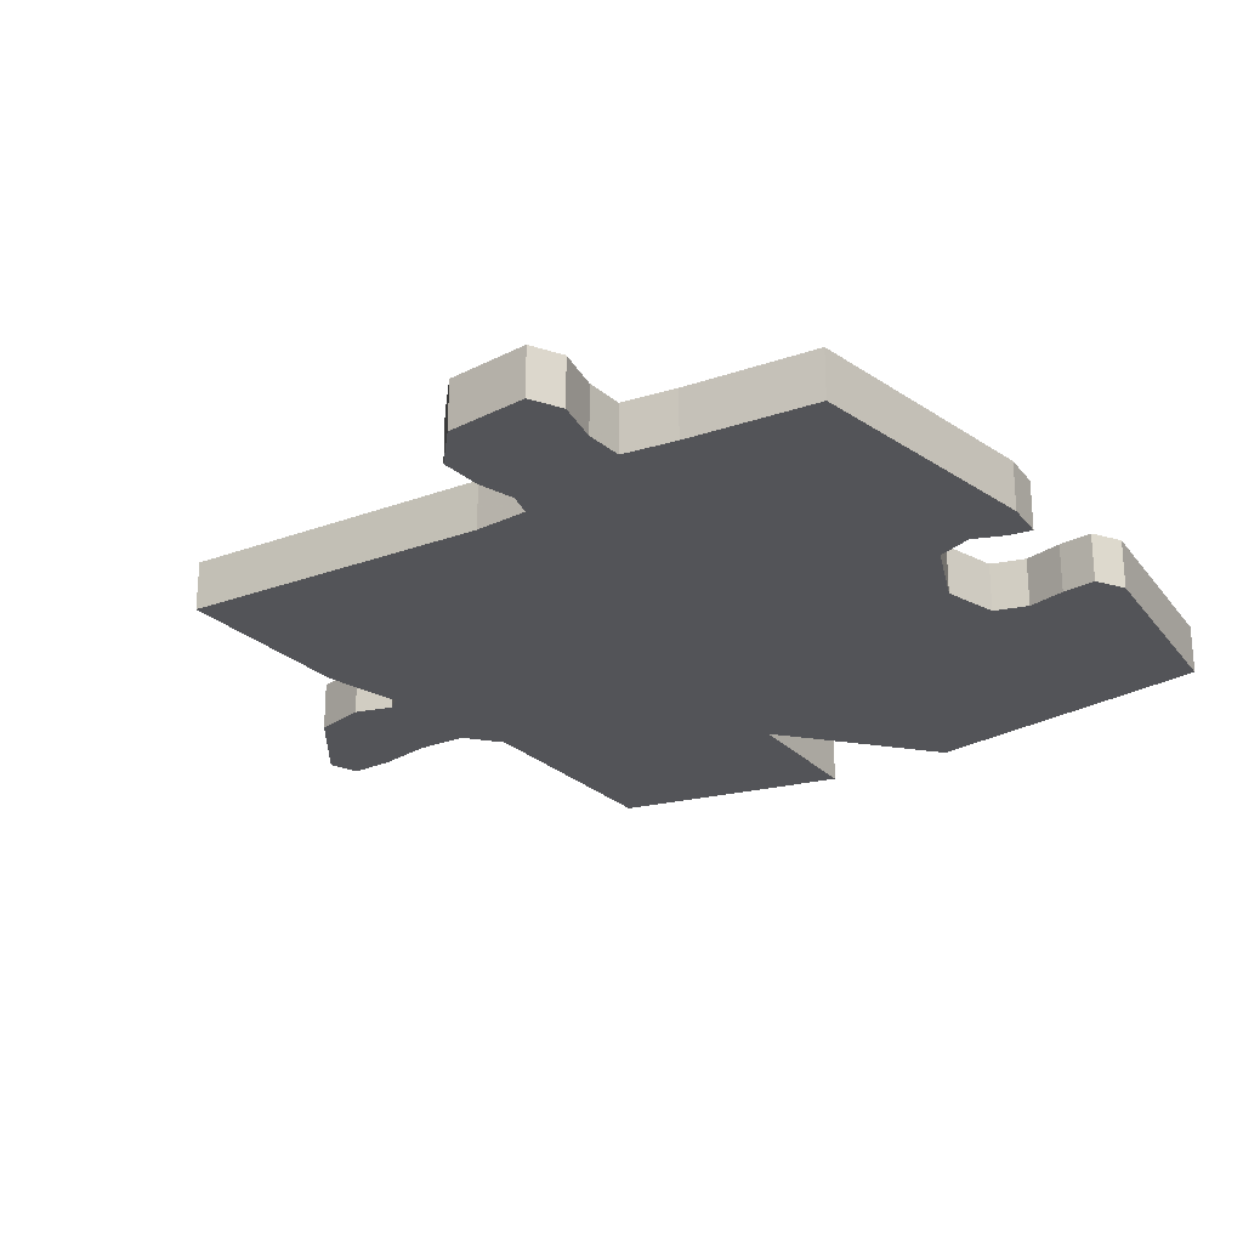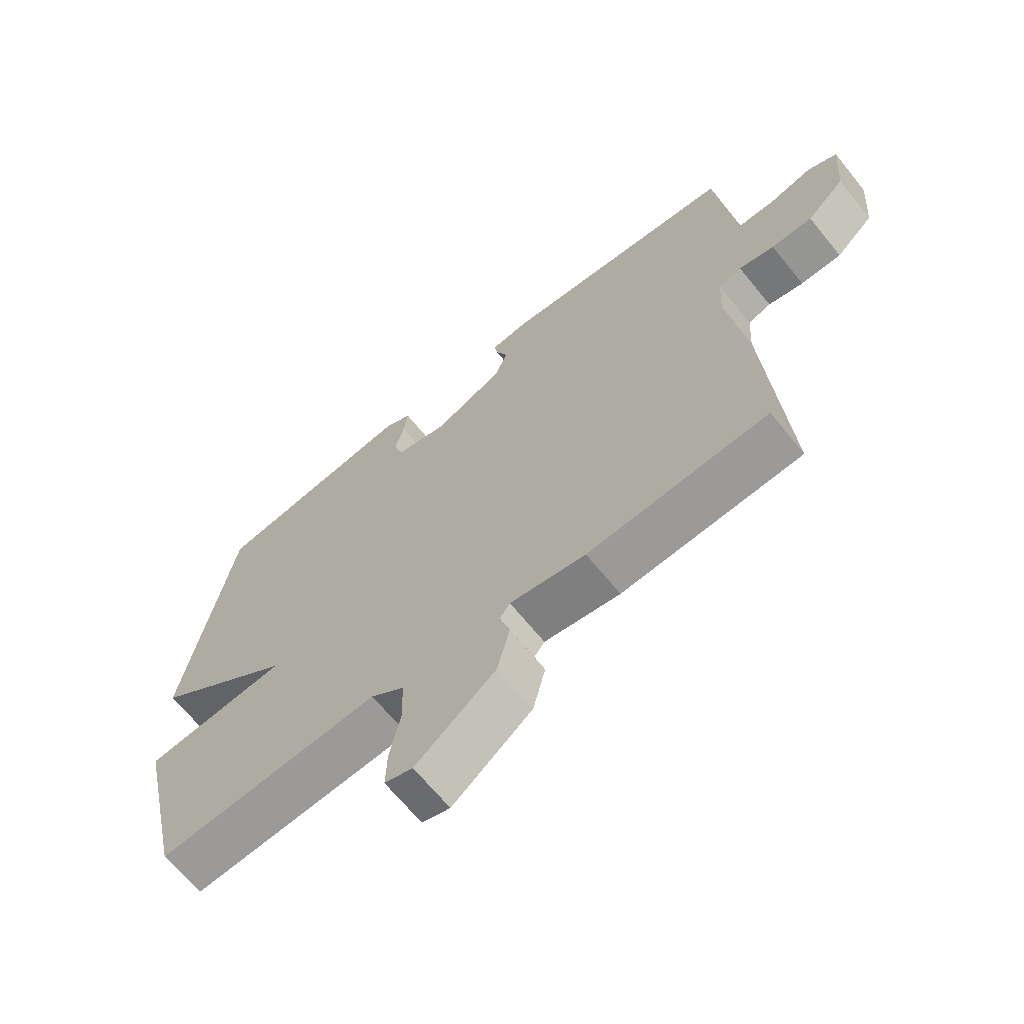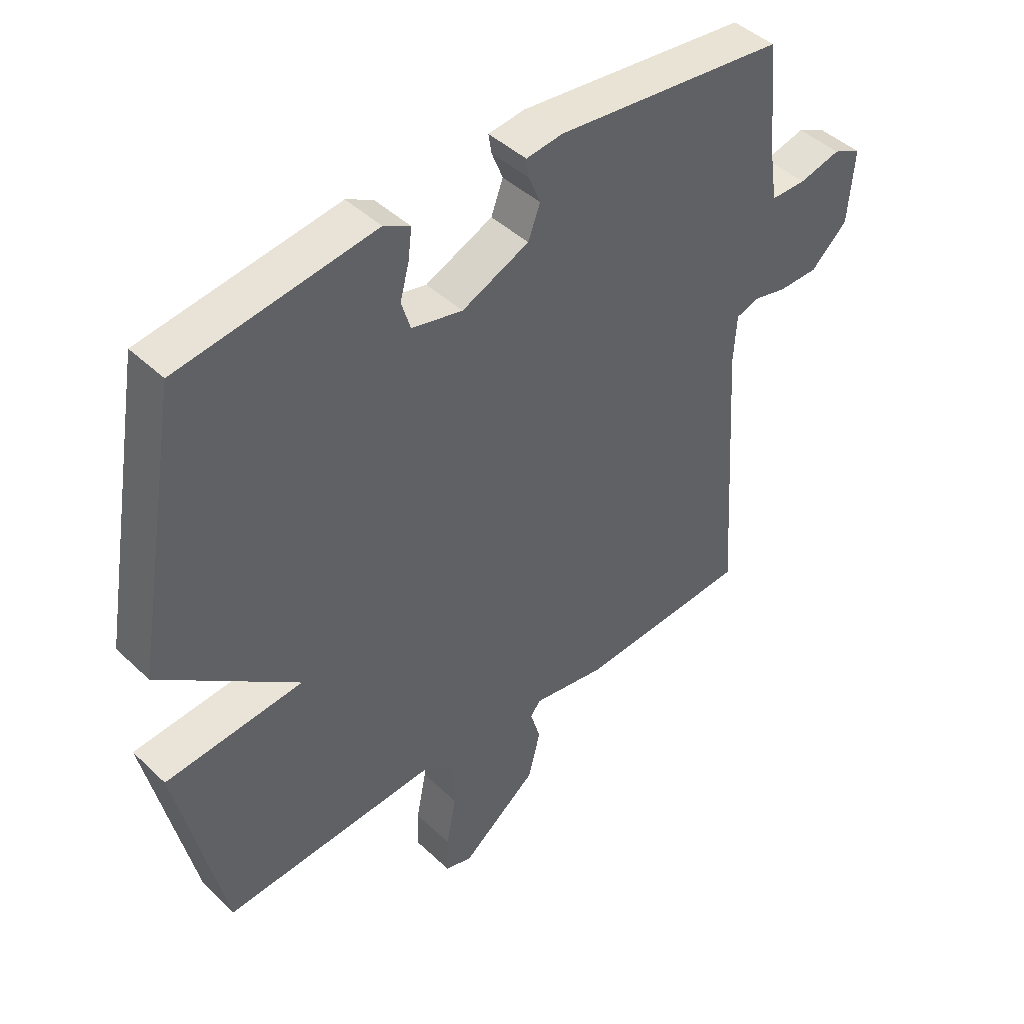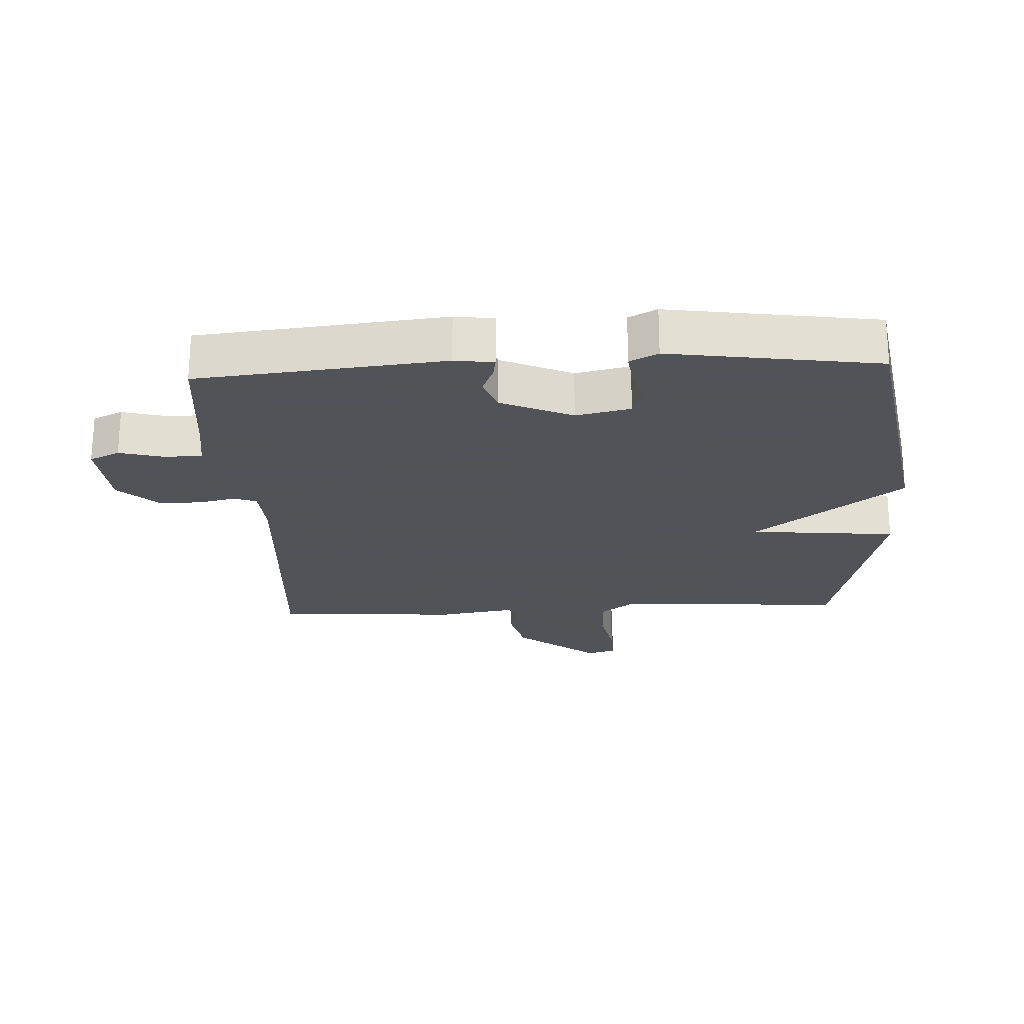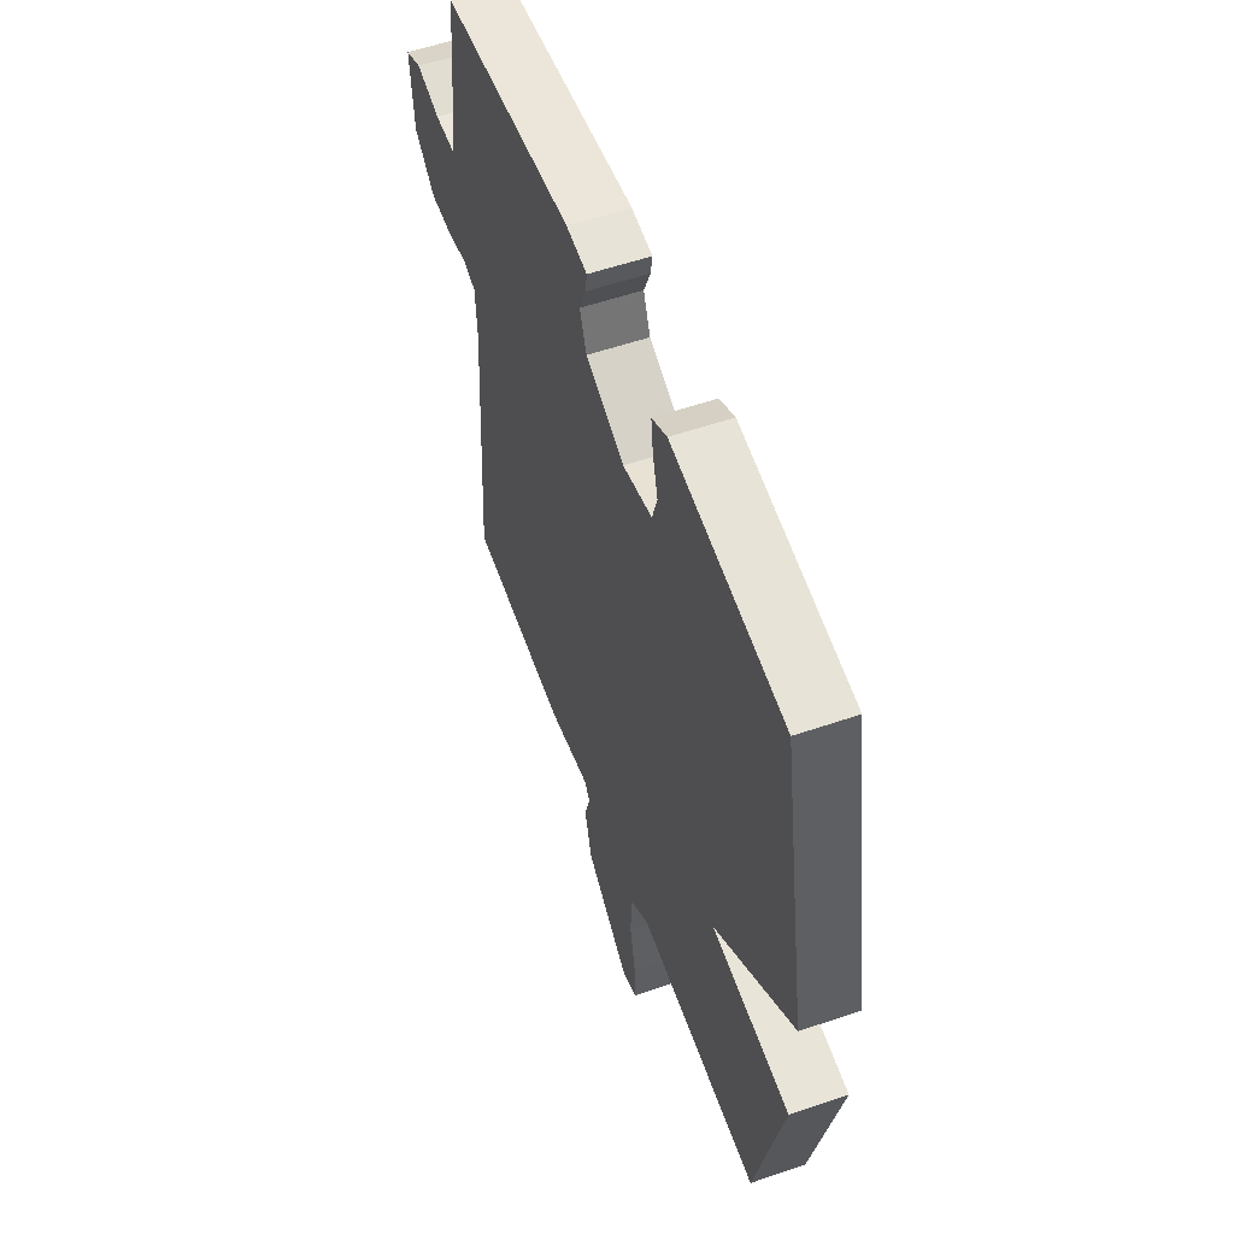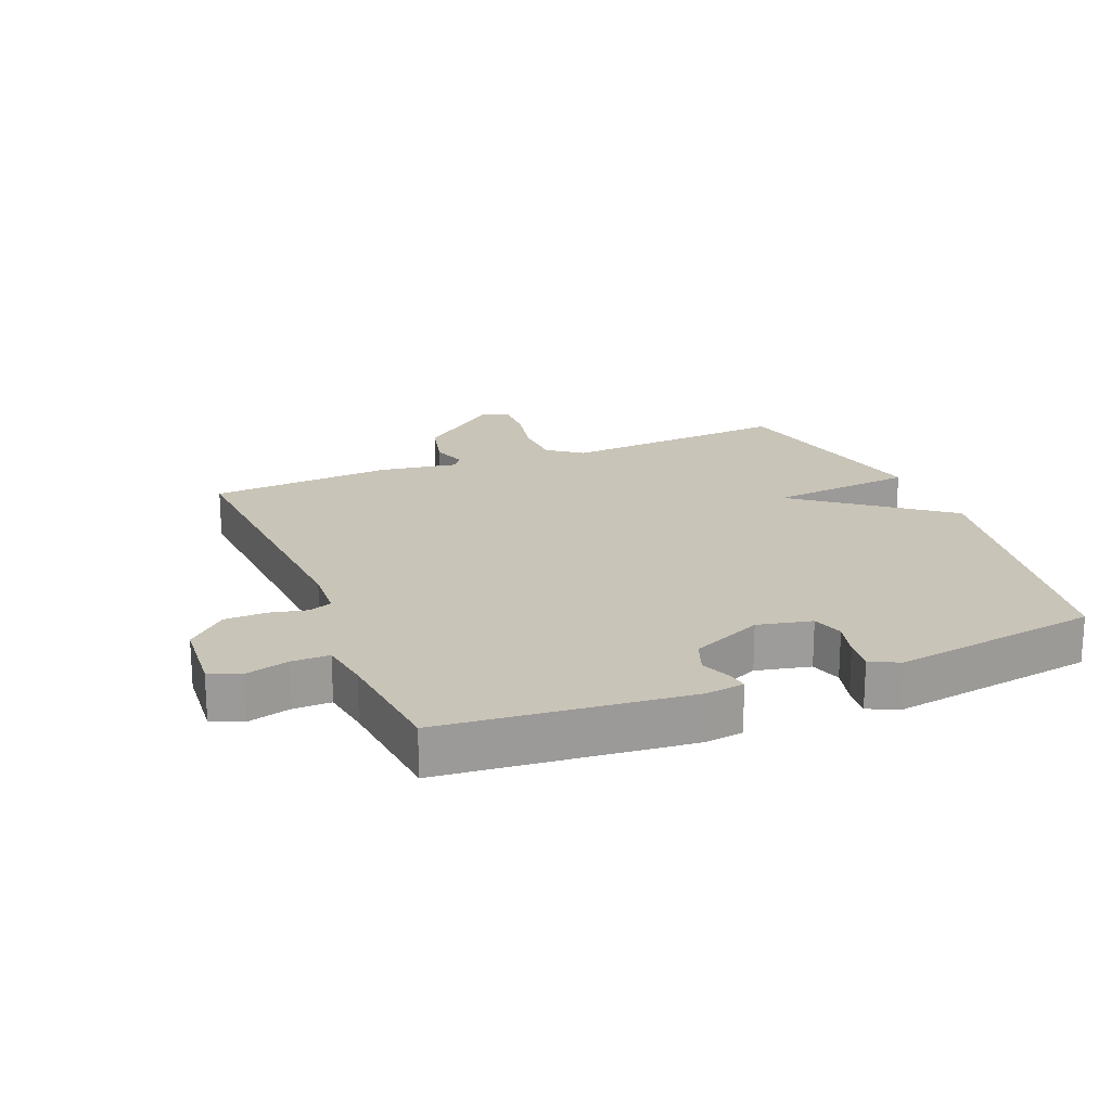
<metadata>
{"format":"obj","ext":"obj","renderer":"f3d","projection":"perspective","resolution":1024,"background":"white","views":[{"elev":-23.6,"azim":-54.0,"up":"+Y"},{"elev":-66.8,"azim":-141.0,"up":"+Z"},{"elev":44.2,"azim":137.7,"up":"+Z"},{"elev":-22.5,"azim":2.8,"up":"+Y"},{"elev":55.8,"azim":70.2,"up":"+Z"},{"elev":20.2,"azim":-22.3,"up":"+Y"}]}
</metadata>
<code>
v -0.5 0.07 -0.5
v -0.47 0.07 -0.036
v -0.475 0.07 0.045
v -0.512 0.07 0.058
v -0.569 0.07 0.045
v -0.635 0.07 0.046
v -0.696 0.07 0.103
v -0.706 0.07 0.226
v -0.659 0.07 0.248
v -0.59 0.07 0.23
v -0.531 0.07 0.23
v -0.519 0.07 0.309
v -0.5 0.07 0.5
v -0.117 0.07 0.54
v -0.056 0.07 0.532
v -0.061 0.07 0.5
v -0.08 0.07 0.453
v -0.06 0.07 0.4
v 0.052 0.07 0.35
v 0.137 0.07 0.369
v 0.152 0.07 0.418
v 0.137 0.07 0.475
v 0.131 0.07 0.525
v 0.175 0.07 0.548
v 0.5 0.07 0.5
v 0.578 0.07 0.049
v 0.348 0.07 -0.129
v 0.578 0.07 -0.151
v 0.5 0.07 -0.5
v 0.141 0.07 -0.476
v 0.087 0.07 -0.517
v 0.085 0.07 -0.595
v 0.102 0.07 -0.68
v 0.104 0.07 -0.745
v 0.059 0.07 -0.759
v -0.069 0.07 -0.658
v -0.089 0.07 -0.577
v -0.072 0.07 -0.521
v -0.089 0.07 -0.499
v -0.211 0.07 -0.519
v -0.5 0 -0.5
v -0.47 0 -0.036
v -0.475 0 0.045
v -0.512 0 0.058
v -0.569 0 0.045
v -0.635 0 0.046
v -0.696 0 0.103
v -0.706 0 0.226
v -0.659 0 0.248
v -0.59 0 0.23
v -0.531 0 0.23
v -0.519 0 0.309
v -0.5 0 0.5
v -0.117 0 0.54
v -0.056 0 0.532
v -0.061 0 0.5
v -0.08 0 0.453
v -0.06 0 0.4
v 0.052 0 0.35
v 0.137 0 0.369
v 0.152 0 0.418
v 0.137 0 0.475
v 0.131 0 0.525
v 0.175 0 0.548
v 0.5 0 0.5
v 0.578 0 0.049
v 0.348 0 -0.129
v 0.578 0 -0.151
v 0.5 0 -0.5
v 0.141 0 -0.476
v 0.087 0 -0.517
v 0.085 0 -0.595
v 0.102 0 -0.68
v 0.104 0 -0.745
v 0.059 0 -0.759
v -0.069 0 -0.658
v -0.089 0 -0.577
v -0.072 0 -0.521
v -0.089 0 -0.499
v -0.211 0 -0.519
f 39 40 1 2
f 36 37 38
f 35 36 38
f 34 35 38
f 33 34 38
f 32 33 38
f 31 32 38 39
f 39 2 3
f 31 39 3
f 30 31 3
f 27 28 29 30
f 25 26 27
f 24 25 27
f 23 24 27
f 22 23 27
f 21 22 27
f 20 21 27 30
f 19 20 30 3
f 15 16 17
f 14 15 17
f 13 14 17
f 12 13 17
f 11 12 17 18
f 8 9 10
f 7 8 10
f 6 7 10
f 5 6 10
f 4 5 10
f 4 10 11
f 11 18 19
f 4 11 19
f 3 4 19
f 42 41 80 79
f 78 77 76
f 78 76 75
f 78 75 74
f 78 74 73
f 78 73 72
f 79 78 72 71
f 43 42 79
f 43 79 71
f 43 71 70
f 70 69 68 67
f 67 66 65
f 67 65 64
f 67 64 63
f 67 63 62
f 67 62 61
f 70 67 61 60
f 43 70 60 59
f 57 56 55
f 57 55 54
f 57 54 53
f 57 53 52
f 58 57 52 51
f 50 49 48
f 50 48 47
f 50 47 46
f 50 46 45
f 50 45 44
f 51 50 44
f 59 58 51
f 59 51 44
f 59 44 43
f 1 41 42 2
f 2 42 43 3
f 3 43 44 4
f 4 44 45 5
f 5 45 46 6
f 6 46 47 7
f 7 47 48 8
f 8 48 49 9
f 9 49 50 10
f 10 50 51 11
f 11 51 52 12
f 12 52 53 13
f 13 53 54 14
f 14 54 55 15
f 15 55 56 16
f 16 56 57 17
f 17 57 58 18
f 18 58 59 19
f 19 59 60 20
f 20 60 61 21
f 21 61 62 22
f 22 62 63 23
f 23 63 64 24
f 24 64 65 25
f 25 65 66 26
f 26 66 67 27
f 27 67 68 28
f 28 68 69 29
f 29 69 70 30
f 30 70 71 31
f 31 71 72 32
f 32 72 73 33
f 33 73 74 34
f 34 74 75 35
f 35 75 76 36
f 36 76 77 37
f 37 77 78 38
f 38 78 79 39
f 39 79 80 40
f 40 80 41 1

</code>
